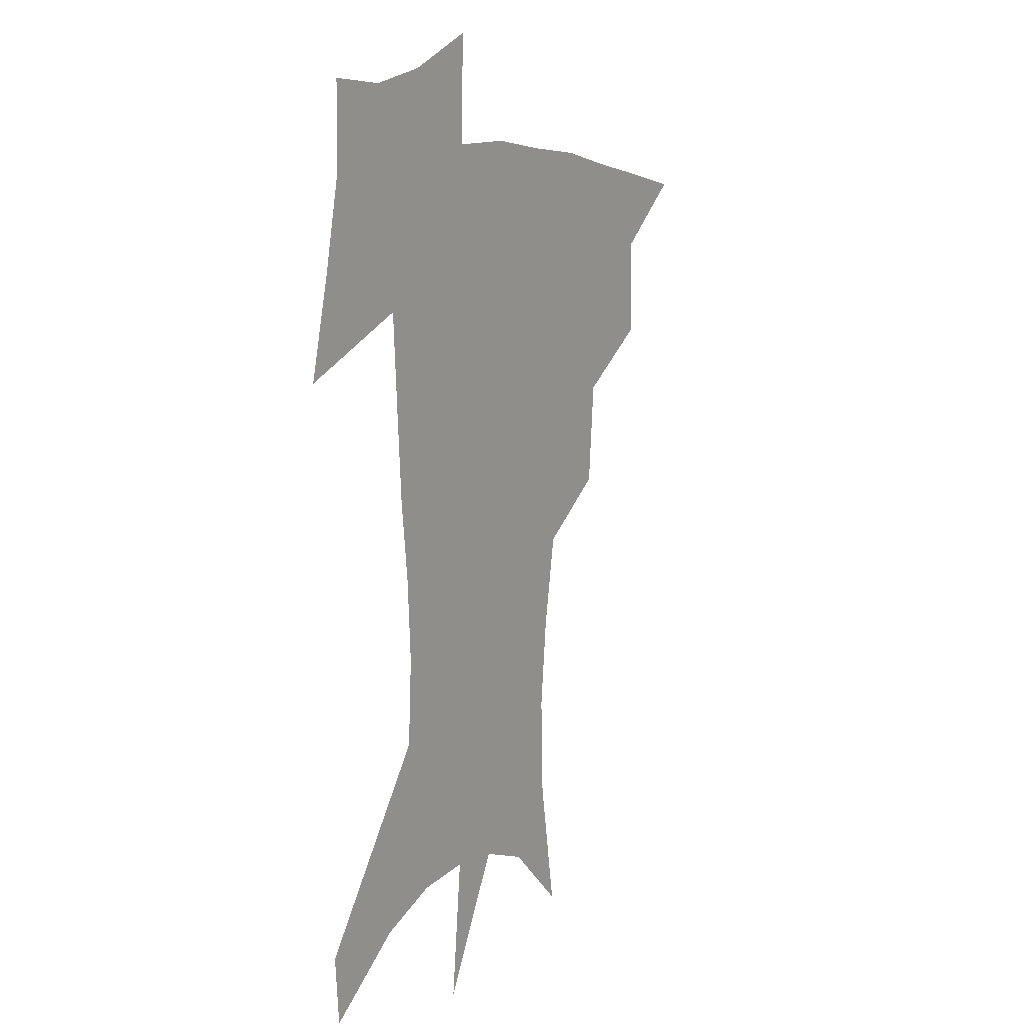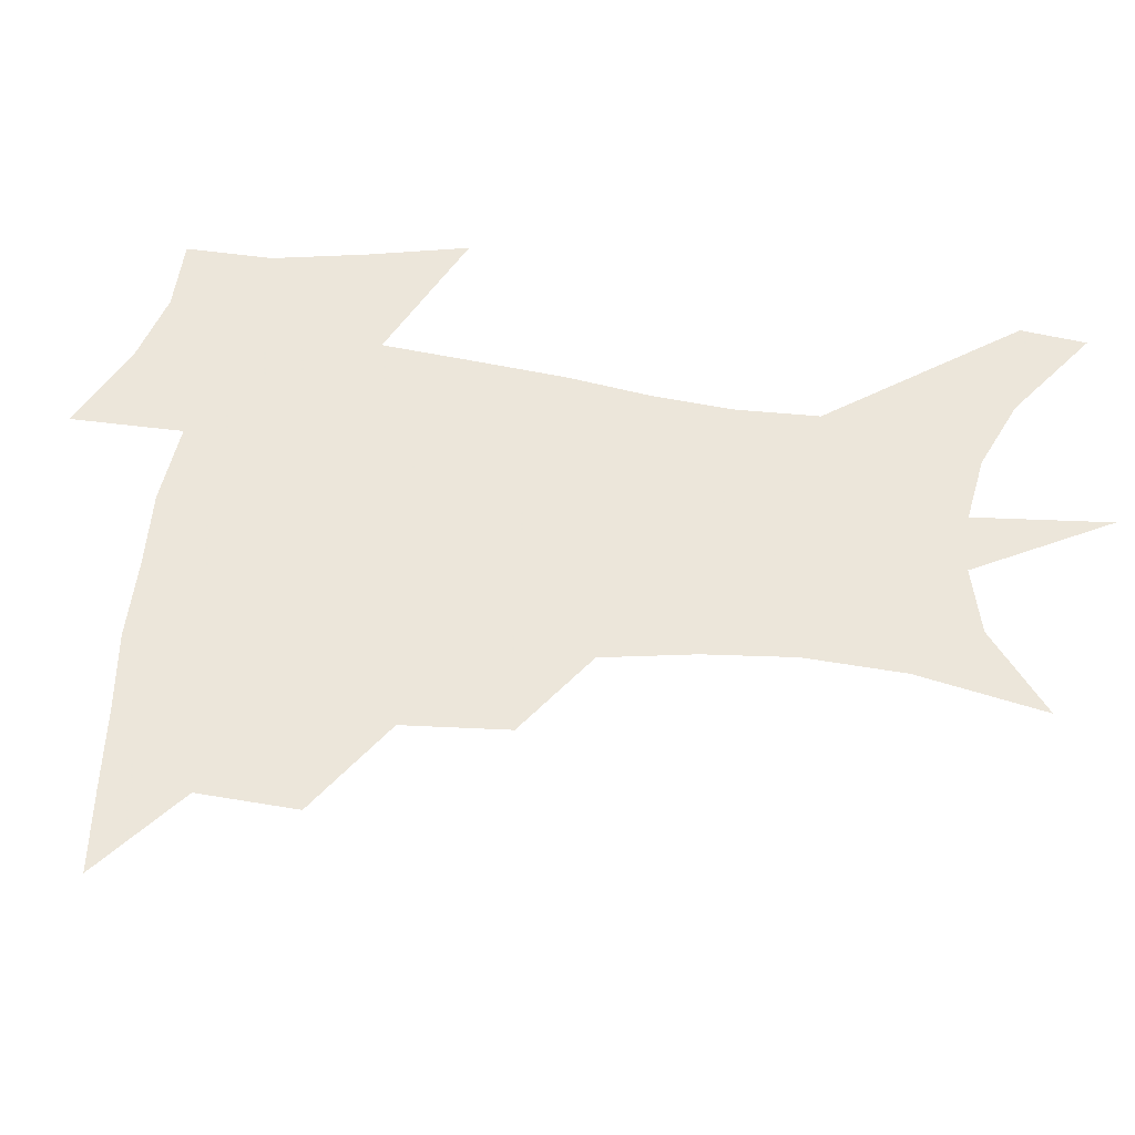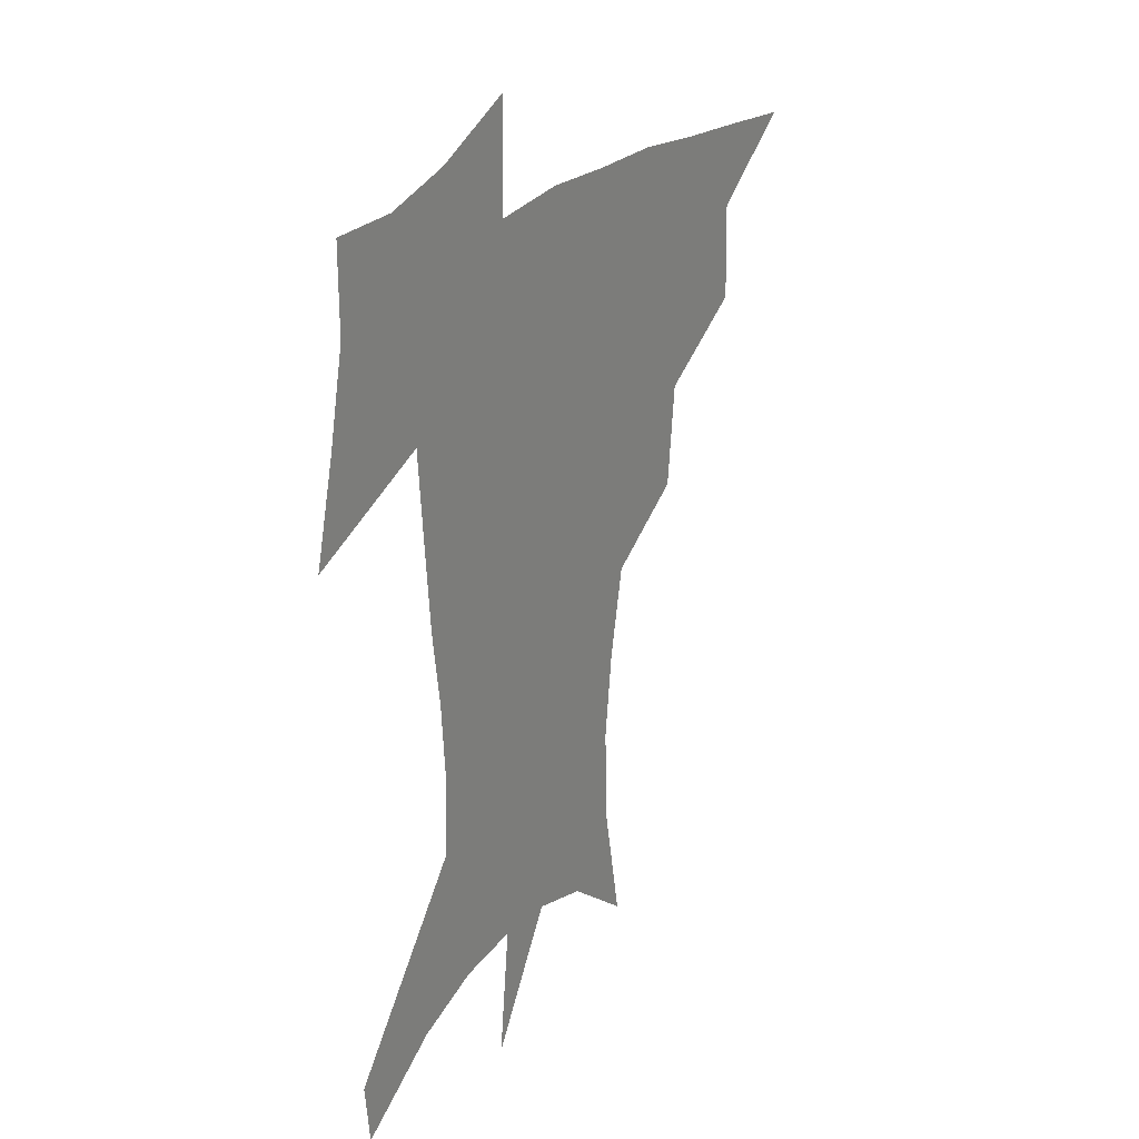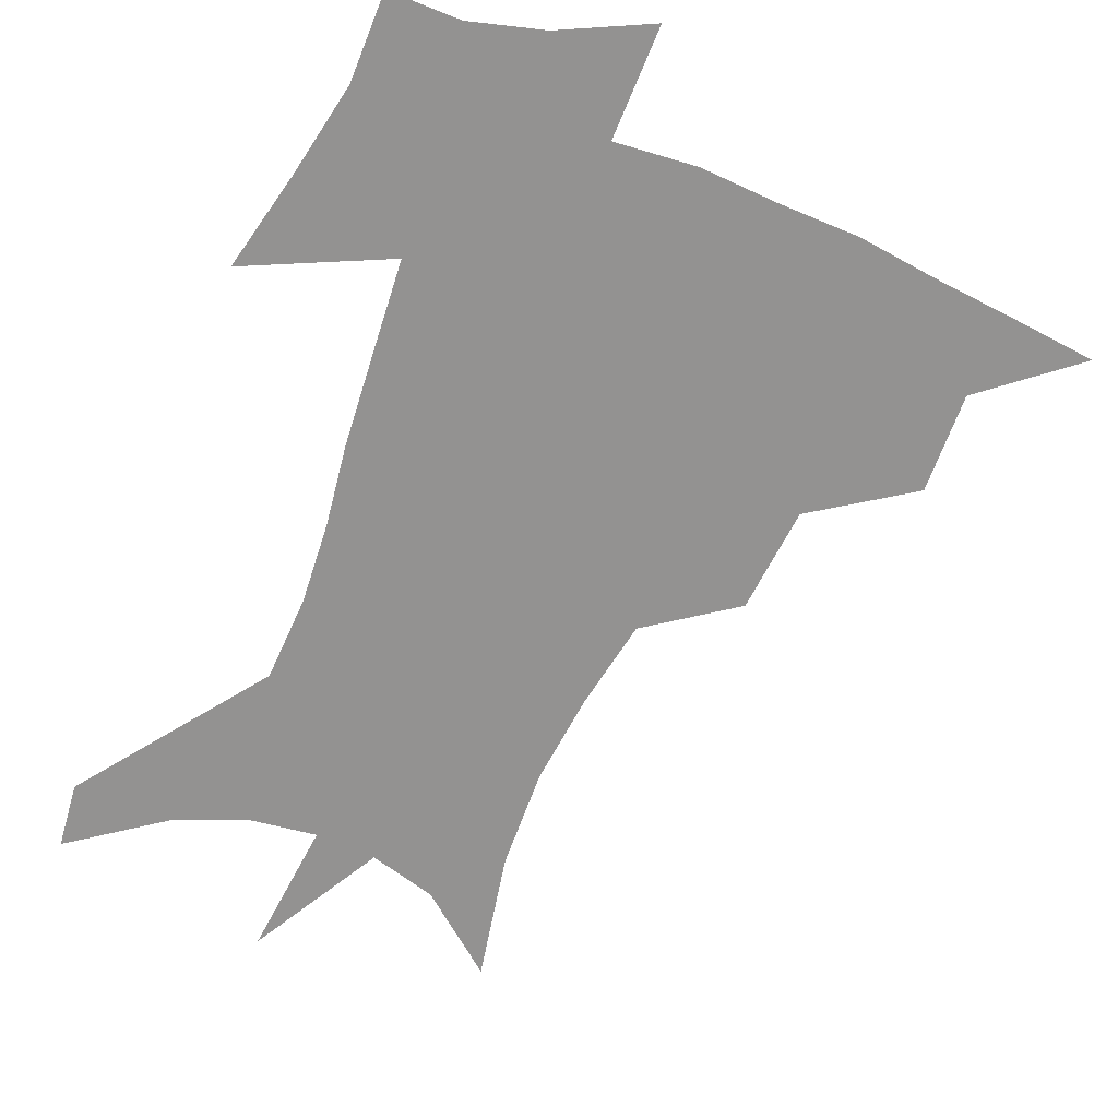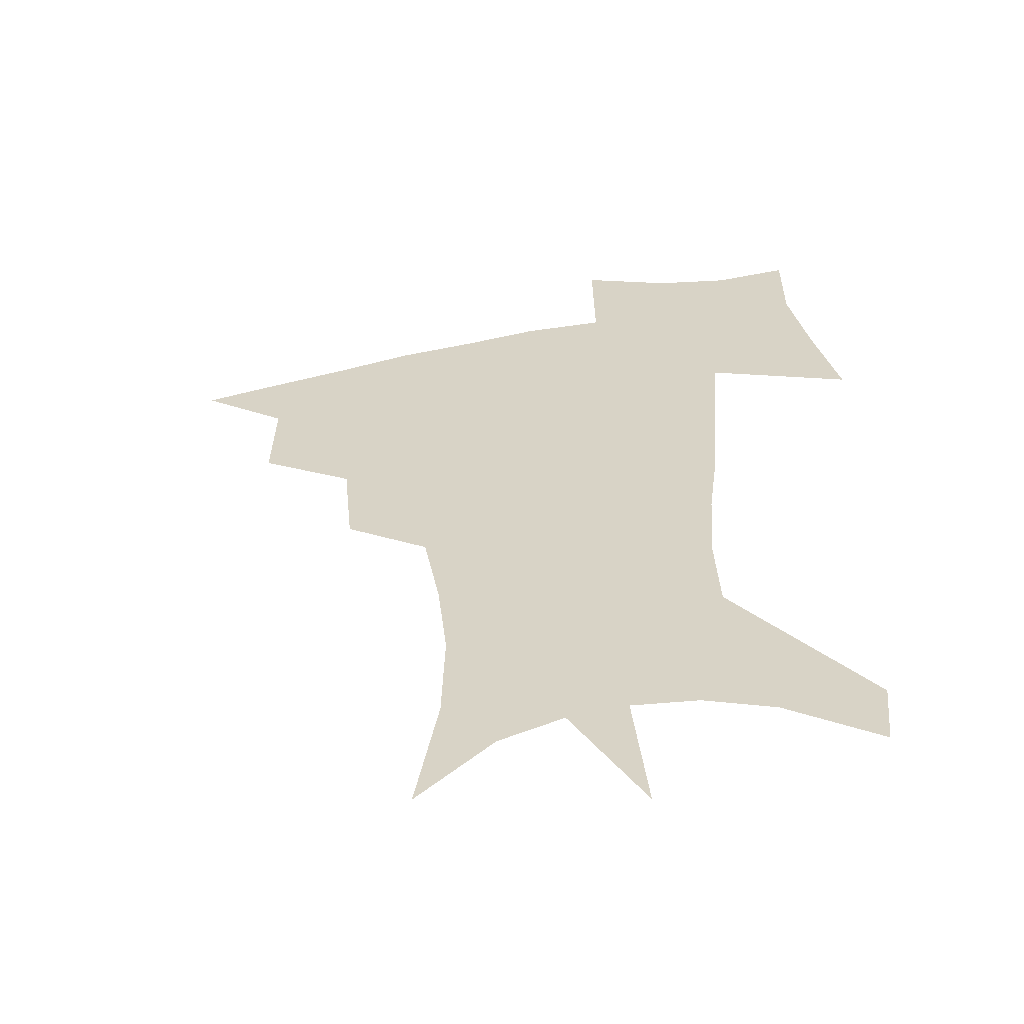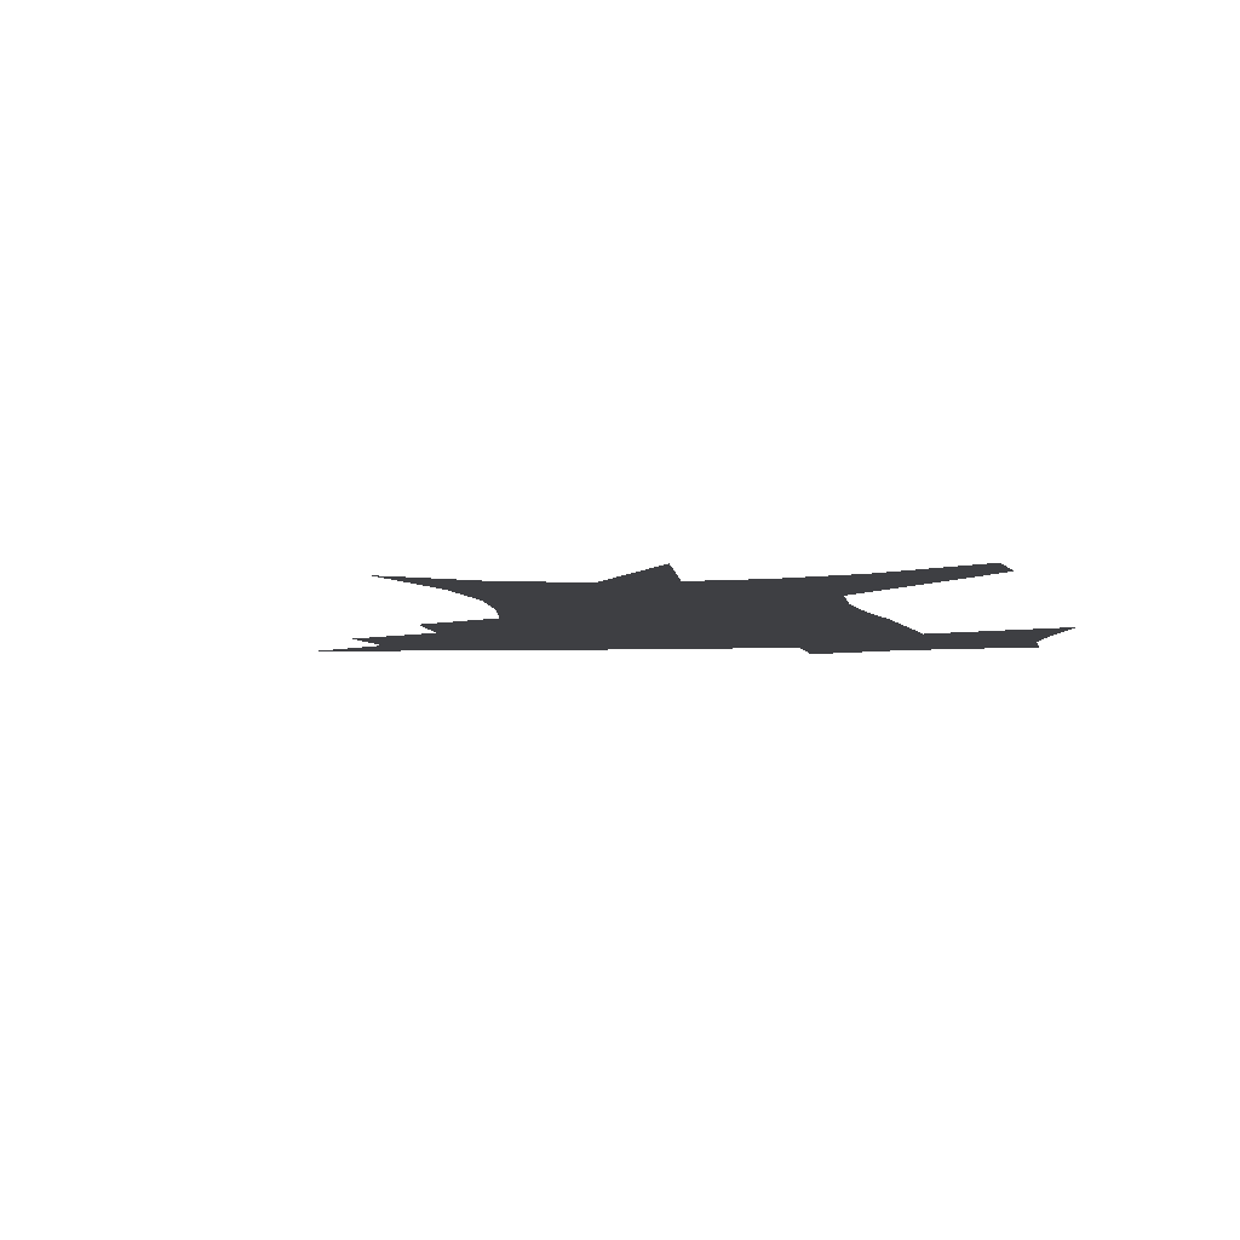
<metadata>
{"format":"obj","ext":"obj","renderer":"f3d","projection":"perspective","resolution":1024,"background":"white","views":[{"elev":6.5,"azim":119.2,"up":"+Y"},{"elev":54.6,"azim":-81.5,"up":"+Z"},{"elev":27.3,"azim":123.5,"up":"+Y"},{"elev":-66.5,"azim":158.4,"up":"+Z"},{"elev":-56.5,"azim":11.3,"up":"+Y"},{"elev":-4.2,"azim":10.6,"up":"+Z"}]}
</metadata>
<code>
v 455.3 443.3 0
v 487.3 381.1 0
v 488.4 416.8 0
v 484.9 446.6 0
v 526.2 320 0
v 522.5 357.9 0
v 520.3 391.2 0
v 518.4 421 0
v 515 449.6 0
v 557.9 150 0
v 566.3 196.4 0
v 567.4 232.7 0
v 563.8 265.2 0
v 557.5 298.3 0
v 553.1 335.5 0
v 550.6 367.5 0
v 548.9 396.7 0
v 546.7 424.2 0
v 543.3 453.3 0
v 586.4 173.6 0
v 588.7 211.7 0
v 587.2 246 0
v 584.1 278.9 0
v 580 309.9 0
v 577.7 342.1 0
v 576.2 371.3 0
v 575.9 400.2 0
v 574.1 426.4 0
v 572.6 453.9 0
v 610.3 180.5 0
v 608.9 216.4 0
v 606.7 246.8 0
v 604 284.3 0
v 602.1 312.8 0
v 601.3 345.4 0
v 601.1 373.8 0
v 601.4 401.5 0
v 601.8 427.2 0
v 600.1 455.5 0
v 637.6 132.2 0
v 632.5 181.6 0
v 628.7 219.4 0
v 626 251.7 0
v 624.4 284.5 0
v 623.8 316.2 0
v 624.5 344.5 0
v 625.1 375.4 0
v 626.4 401.1 0
v 627.7 427.1 0
v 629.5 453 0
v 628.9 493.4 0
v 656.7 178.5 0
v 649.7 215.9 0
v 645.5 248.8 0
v 645.4 278 0
v 646.5 307.7 0
v 648.4 337.2 0
v 649.4 370.1 0
v 651.1 399.1 0
v 652.6 425.3 0
v 655.5 450.4 0
v 660.5 478.4 0
v 682.3 168.4 0
v 674.6 203.8 0
v 668.6 235.1 0
v 667.2 265.9 0
v 669.1 295.3 0
v 672.9 324.7 0
v 675.4 358.7 0
v 677.9 392.3 0
v 676.9 421.9 0
v 679.5 447 0
v 686.6 471.4 0
v 715.9 144.6 0
v 718.3 168.5 0
v 728.2 369.5 0
v 719.5 405.9 0
v 712.6 439.6 0
v 712.5 471.5 0
f 3 4 1
f 6 7 2
f 2 7 3
f 7 8 3
f 3 8 4
f 8 9 4
f 14 15 5
f 5 15 6
f 15 16 6
f 6 16 7
f 16 17 7
f 7 17 8
f 17 18 8
f 8 18 9
f 18 19 9
f 10 20 11
f 20 21 11
f 11 21 12
f 21 22 12
f 12 22 13
f 22 23 13
f 13 23 14
f 23 24 14
f 14 24 15
f 24 25 15
f 15 25 16
f 25 26 16
f 16 26 17
f 26 27 17
f 17 27 18
f 27 28 18
f 18 28 19
f 28 29 19
f 20 30 21
f 30 31 21
f 21 31 22
f 31 32 22
f 22 32 23
f 32 33 23
f 23 33 24
f 33 34 24
f 24 34 25
f 34 35 25
f 25 35 26
f 35 36 26
f 26 36 27
f 36 37 27
f 27 37 28
f 37 38 28
f 28 38 29
f 38 39 29
f 40 41 30
f 30 41 31
f 41 42 31
f 31 42 32
f 42 43 32
f 32 43 33
f 43 44 33
f 33 44 34
f 44 45 34
f 34 45 35
f 45 46 35
f 35 46 36
f 46 47 36
f 36 47 37
f 47 48 37
f 37 48 38
f 48 49 38
f 38 49 39
f 49 50 39
f 41 52 42
f 52 53 42
f 42 53 43
f 53 54 43
f 43 54 44
f 54 55 44
f 44 55 45
f 55 56 45
f 45 56 46
f 56 57 46
f 46 57 47
f 57 58 47
f 47 58 48
f 58 59 48
f 48 59 49
f 59 60 49
f 49 60 50
f 60 61 50
f 50 61 51
f 61 62 51
f 52 63 53
f 63 64 53
f 53 64 54
f 64 65 54
f 54 65 55
f 65 66 55
f 55 66 56
f 66 67 56
f 56 67 57
f 67 68 57
f 57 68 58
f 68 69 58
f 58 69 59
f 69 70 59
f 59 70 60
f 70 71 60
f 60 71 61
f 71 72 61
f 61 72 62
f 72 73 62
f 63 74 64
f 74 75 64
f 64 75 65
f 70 76 71
f 76 77 71
f 71 77 72
f 77 78 72
f 72 78 73
f 78 79 73

</code>
